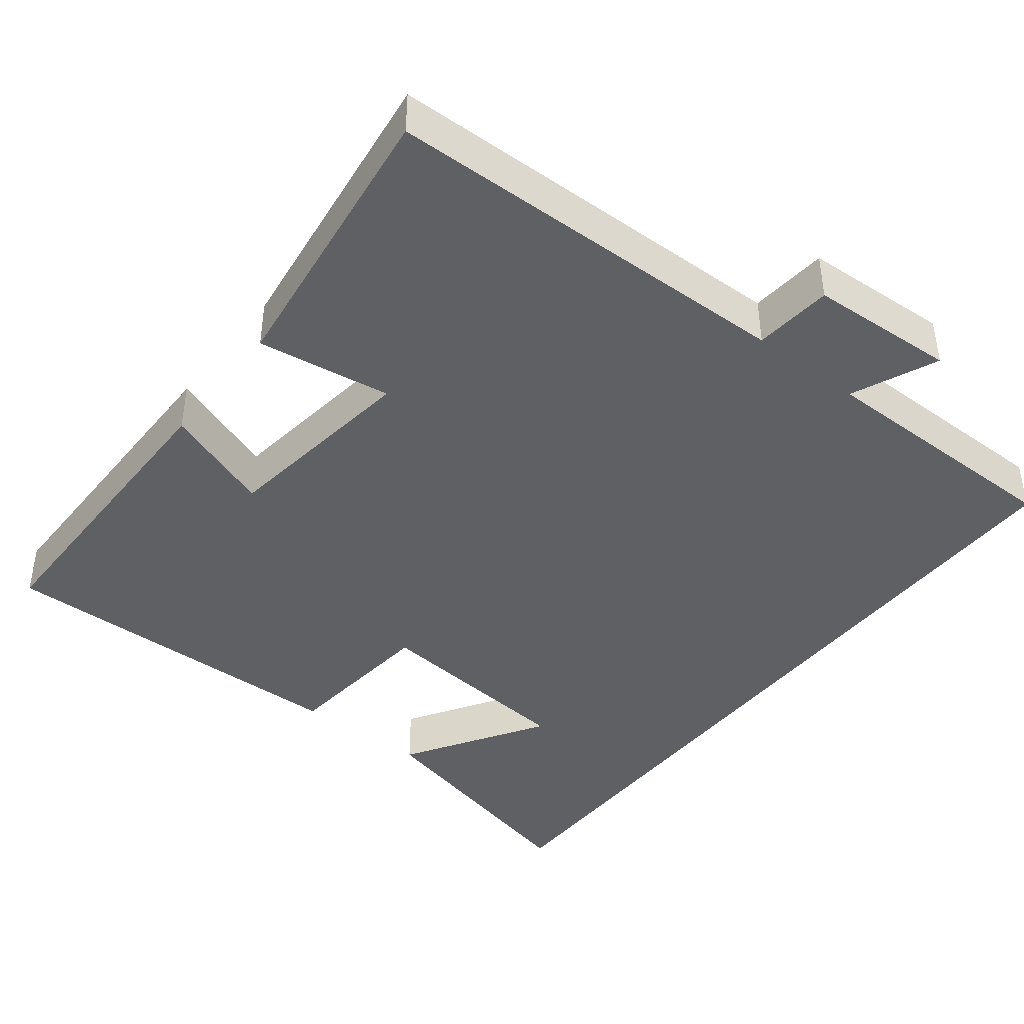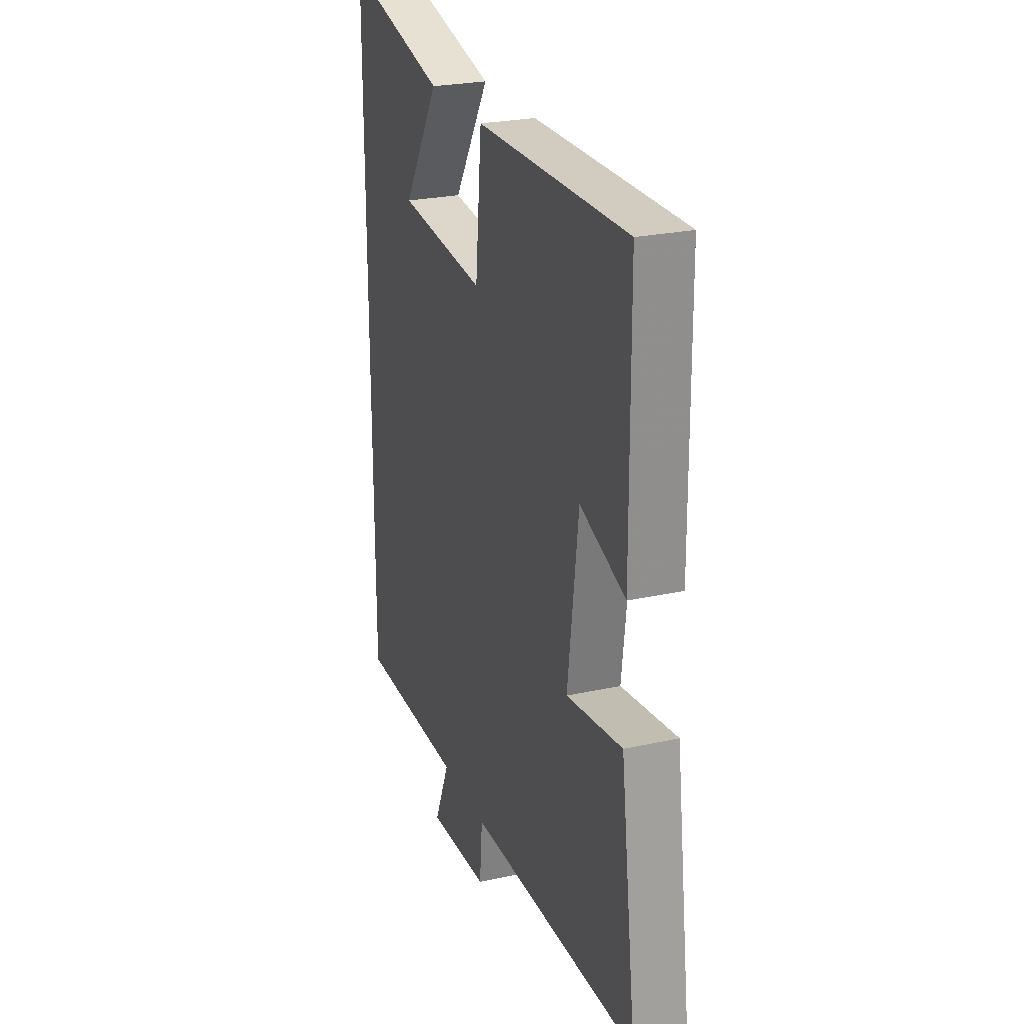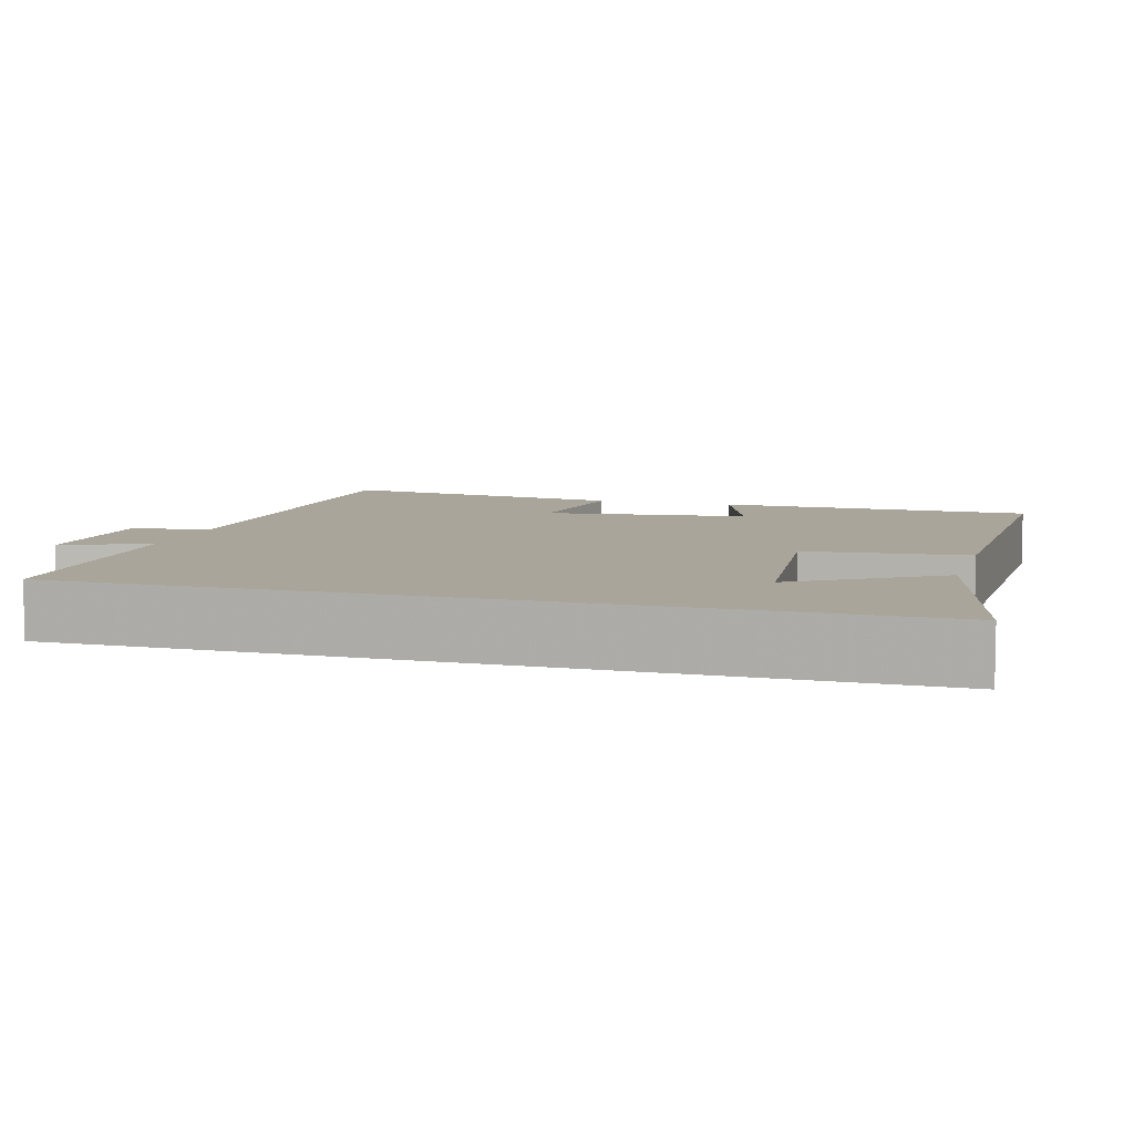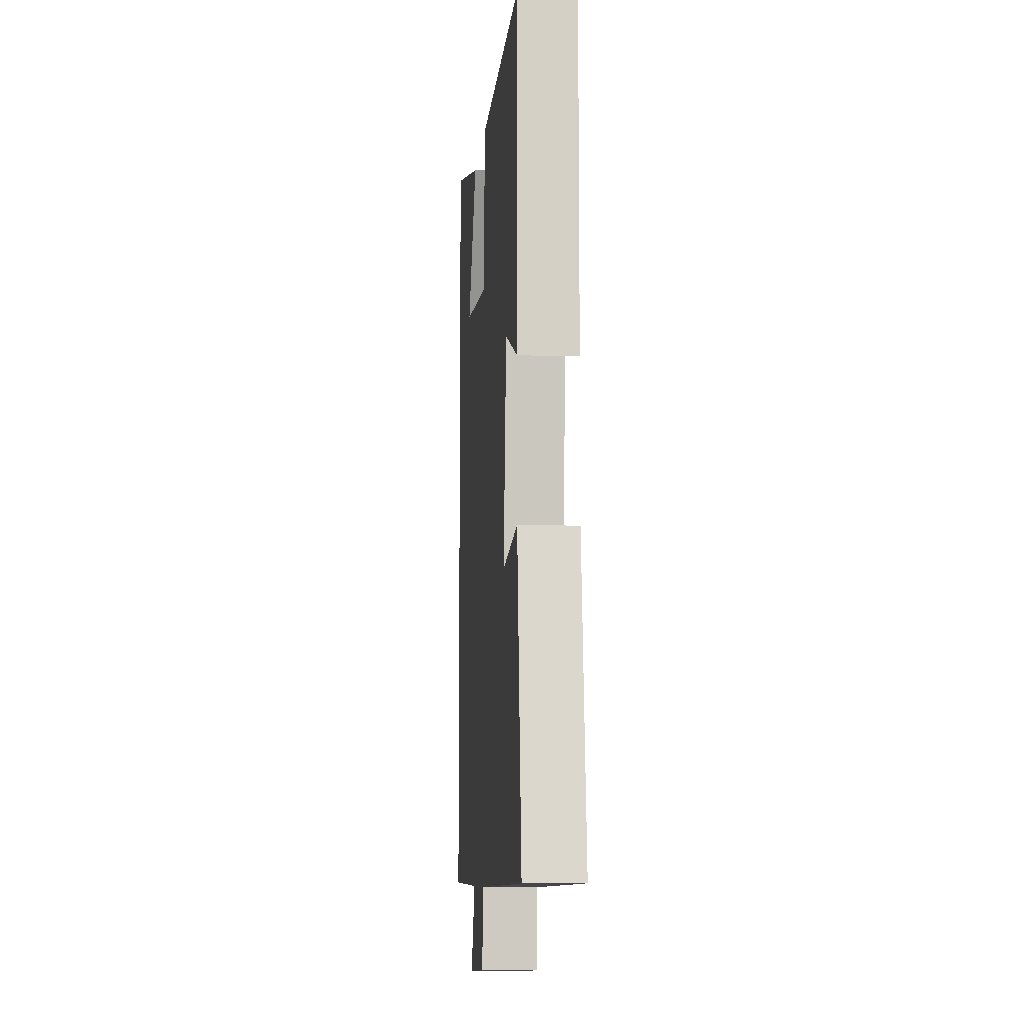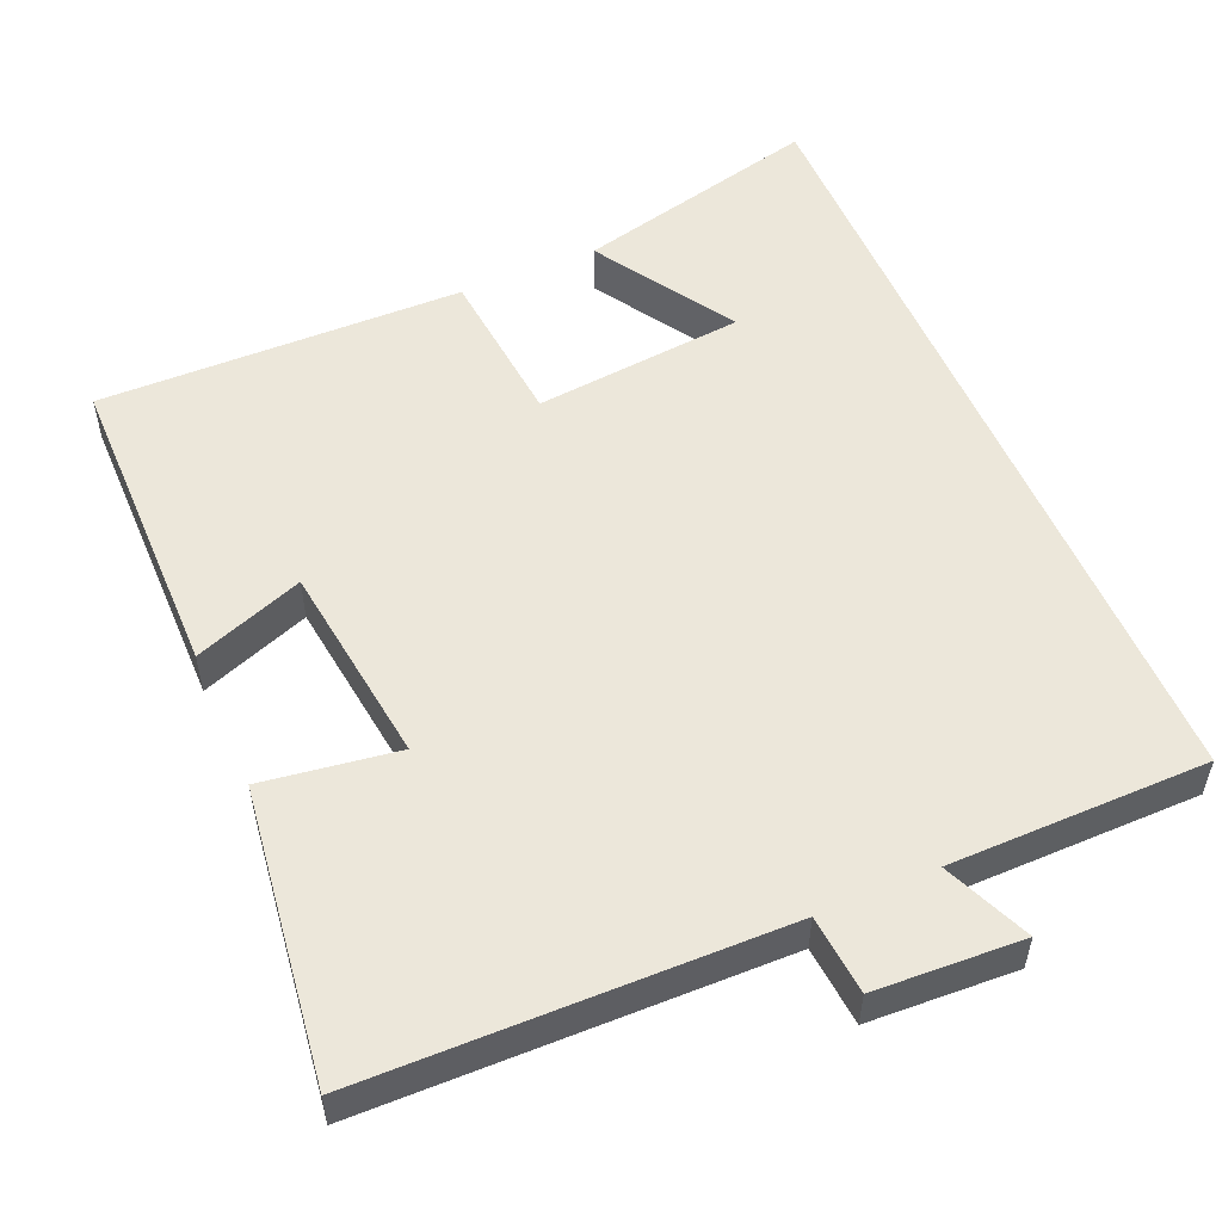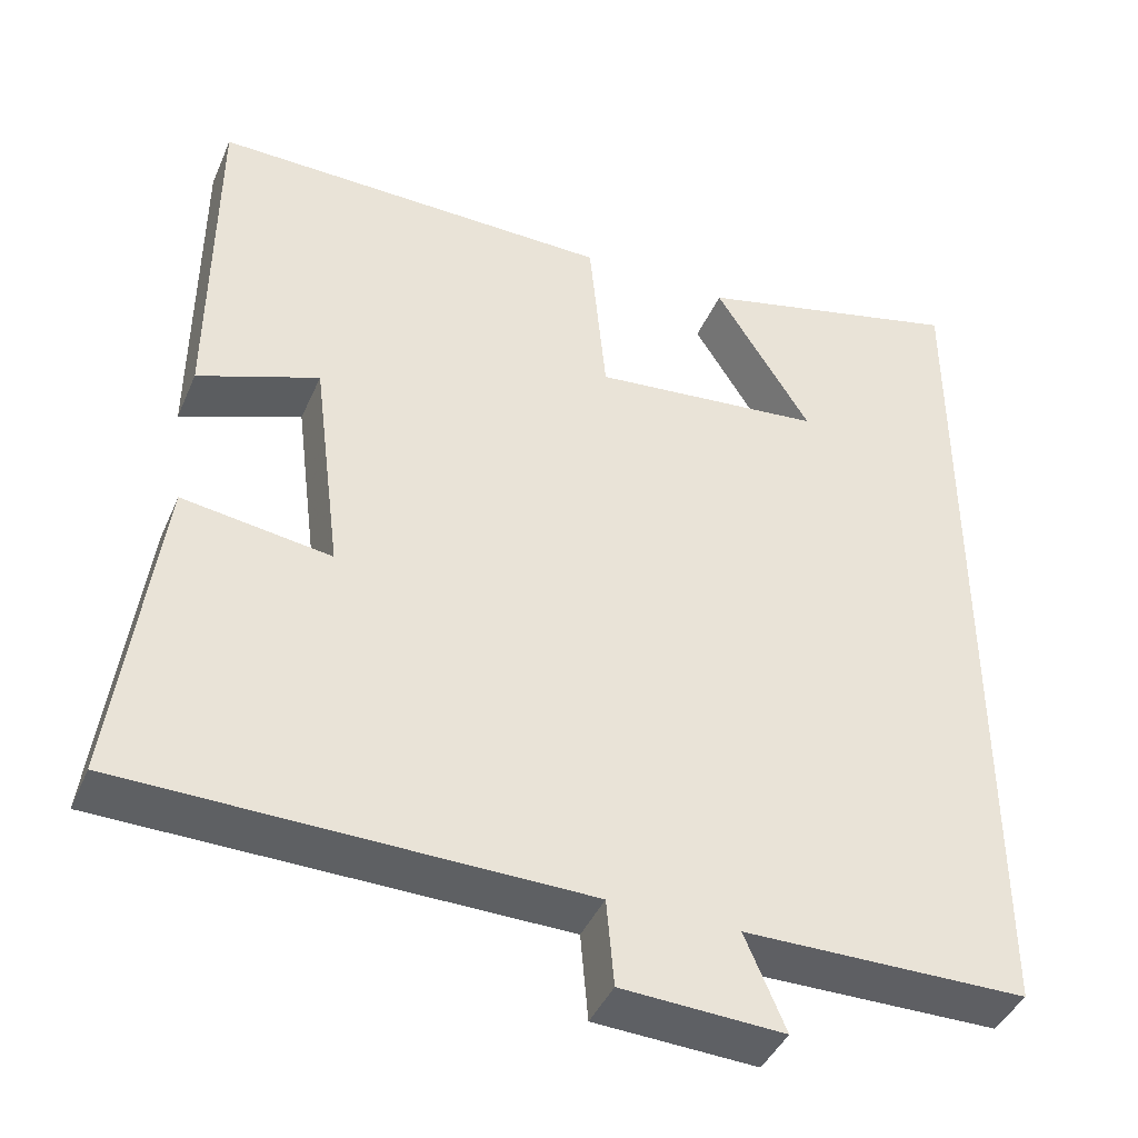
<metadata>
{"format":"obj","ext":"obj","renderer":"f3d","projection":"perspective","resolution":1024,"background":"white","views":[{"elev":-42.3,"azim":142.0,"up":"+Y"},{"elev":25.0,"azim":70.3,"up":"+Z"},{"elev":7.5,"azim":-73.8,"up":"+Y"},{"elev":-8.4,"azim":85.1,"up":"+Z"},{"elev":53.6,"azim":156.7,"up":"+Y"},{"elev":-41.9,"azim":157.8,"up":"+Z"}]}
</metadata>
<code>
v 0.552 0.07 -0.49
v -0.001 0.07 -0.5
v -0.01 0.07 -0.605
v -0.206 0.07 -0.615
v -0.157 0.07 -0.5
v -0.5 0.07 -0.498
v -0.5 0.07 0.58
v -0.173 0.07 0.5
v -0.289 0.07 0.314
v -0.009 0.07 0.286
v 0.011 0.07 0.5
v 0.497 0.07 0.508
v 0.5 0.07 0.088
v 0.354 0.07 0.142
v 0.32 0.07 -0.128
v 0.5 0.07 -0.102
v 0.552 0 -0.49
v -0.001 0 -0.5
v -0.01 0 -0.605
v -0.206 0 -0.615
v -0.157 0 -0.5
v -0.5 0 -0.498
v -0.5 0 0.58
v -0.173 0 0.5
v -0.289 0 0.314
v -0.009 0 0.286
v 0.011 0 0.5
v 0.497 0 0.508
v 0.5 0 0.088
v 0.354 0 0.142
v 0.32 0 -0.128
v 0.5 0 -0.102
f 15 16 1 2
f 14 15 2
f 11 12 13 14
f 10 11 14 2
f 9 10 2 3
f 7 8 9
f 5 6 7 9
f 5 9 3
f 3 4 5
f 18 17 32 31
f 18 31 30
f 30 29 28 27
f 18 30 27 26
f 19 18 26 25
f 25 24 23
f 25 23 22 21
f 19 25 21
f 21 20 19
f 1 17 18 2
f 2 18 19 3
f 3 19 20 4
f 4 20 21 5
f 5 21 22 6
f 6 22 23 7
f 7 23 24 8
f 8 24 25 9
f 9 25 26 10
f 10 26 27 11
f 11 27 28 12
f 12 28 29 13
f 13 29 30 14
f 14 30 31 15
f 15 31 32 16
f 16 32 17 1

</code>
